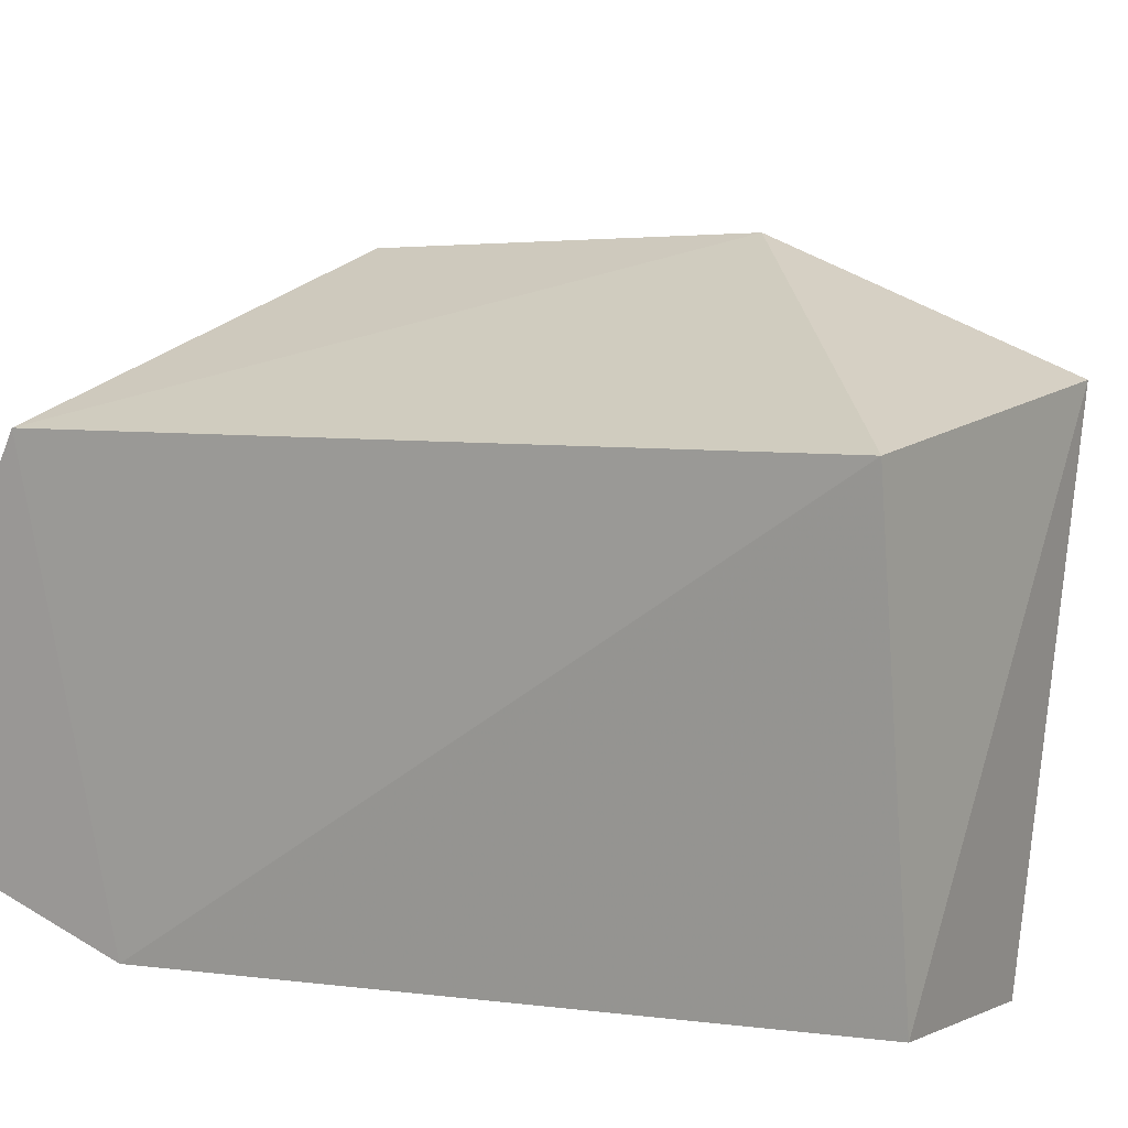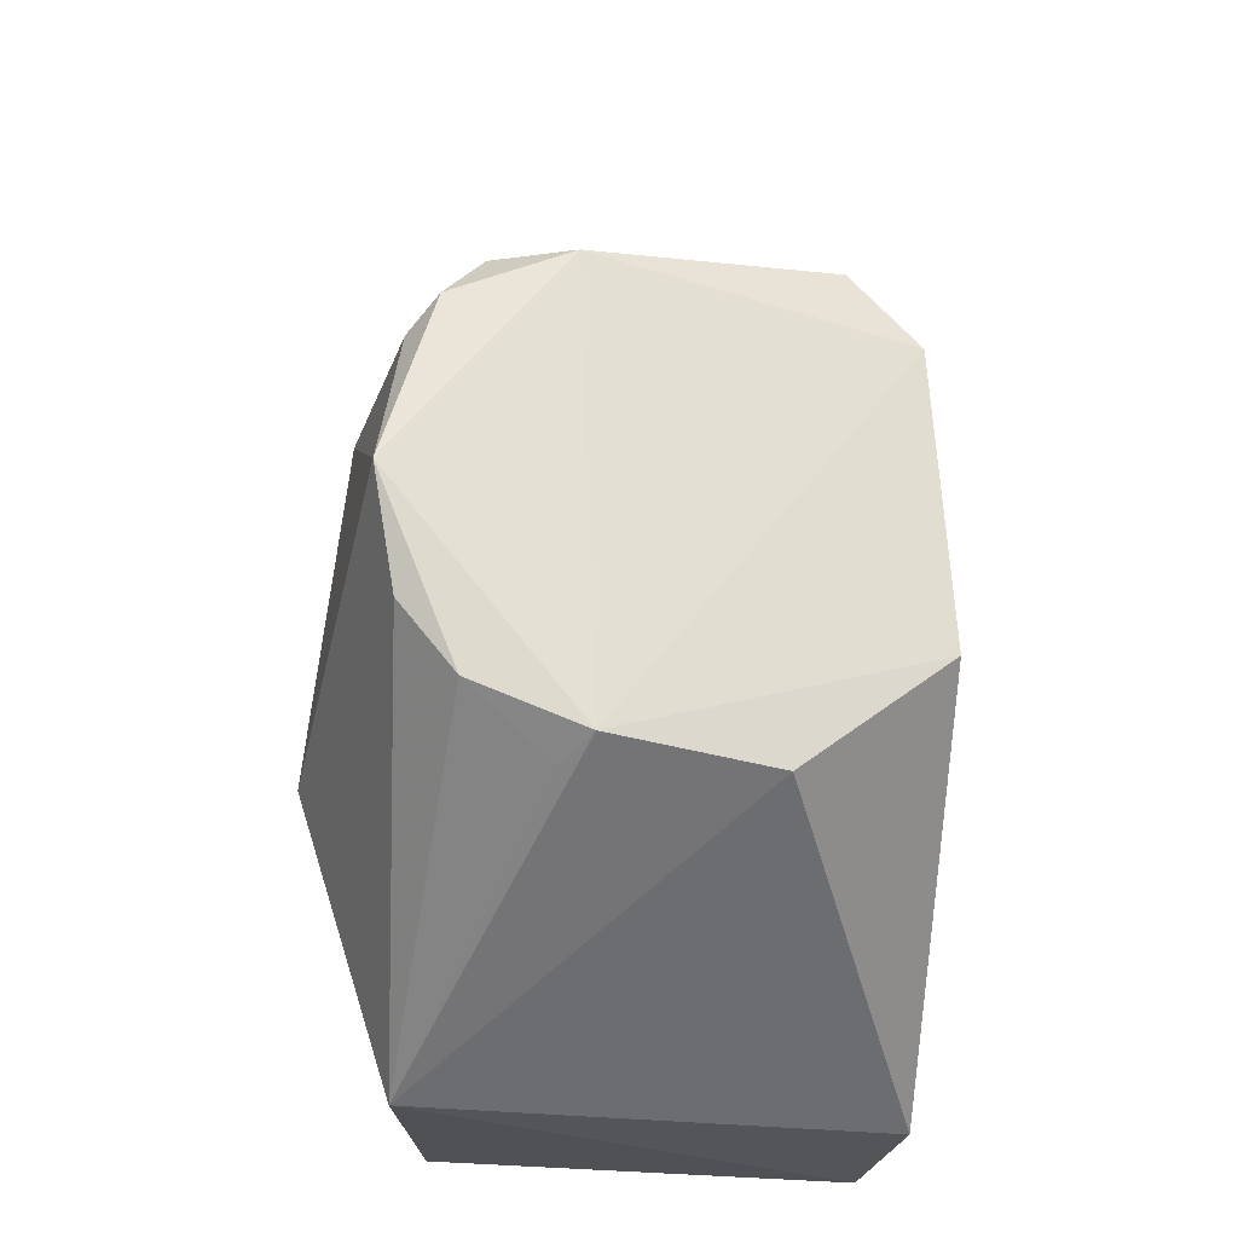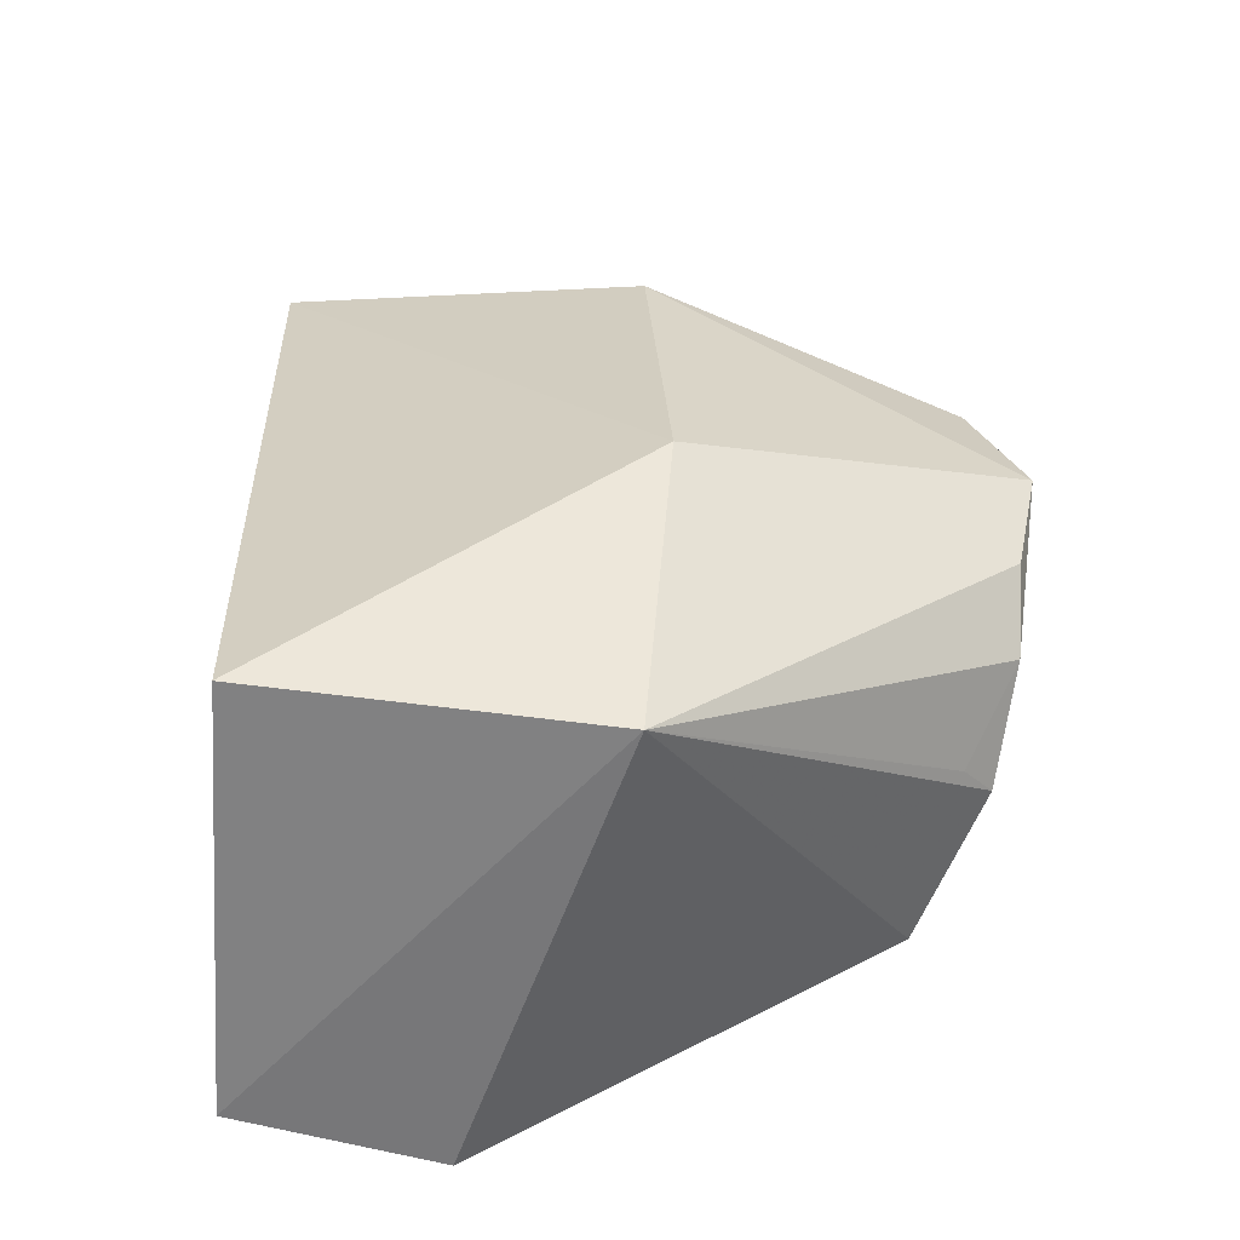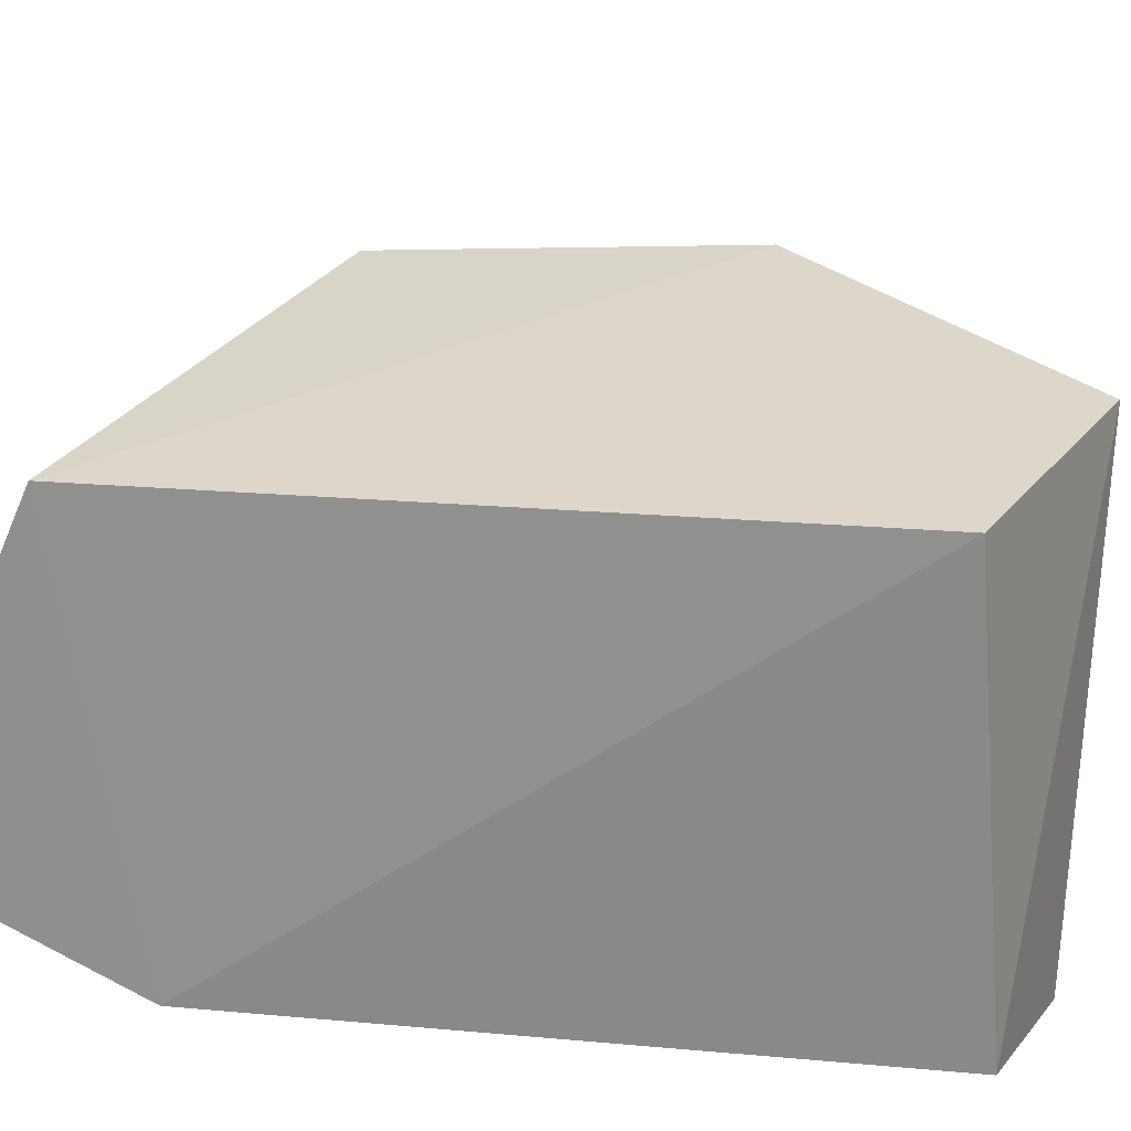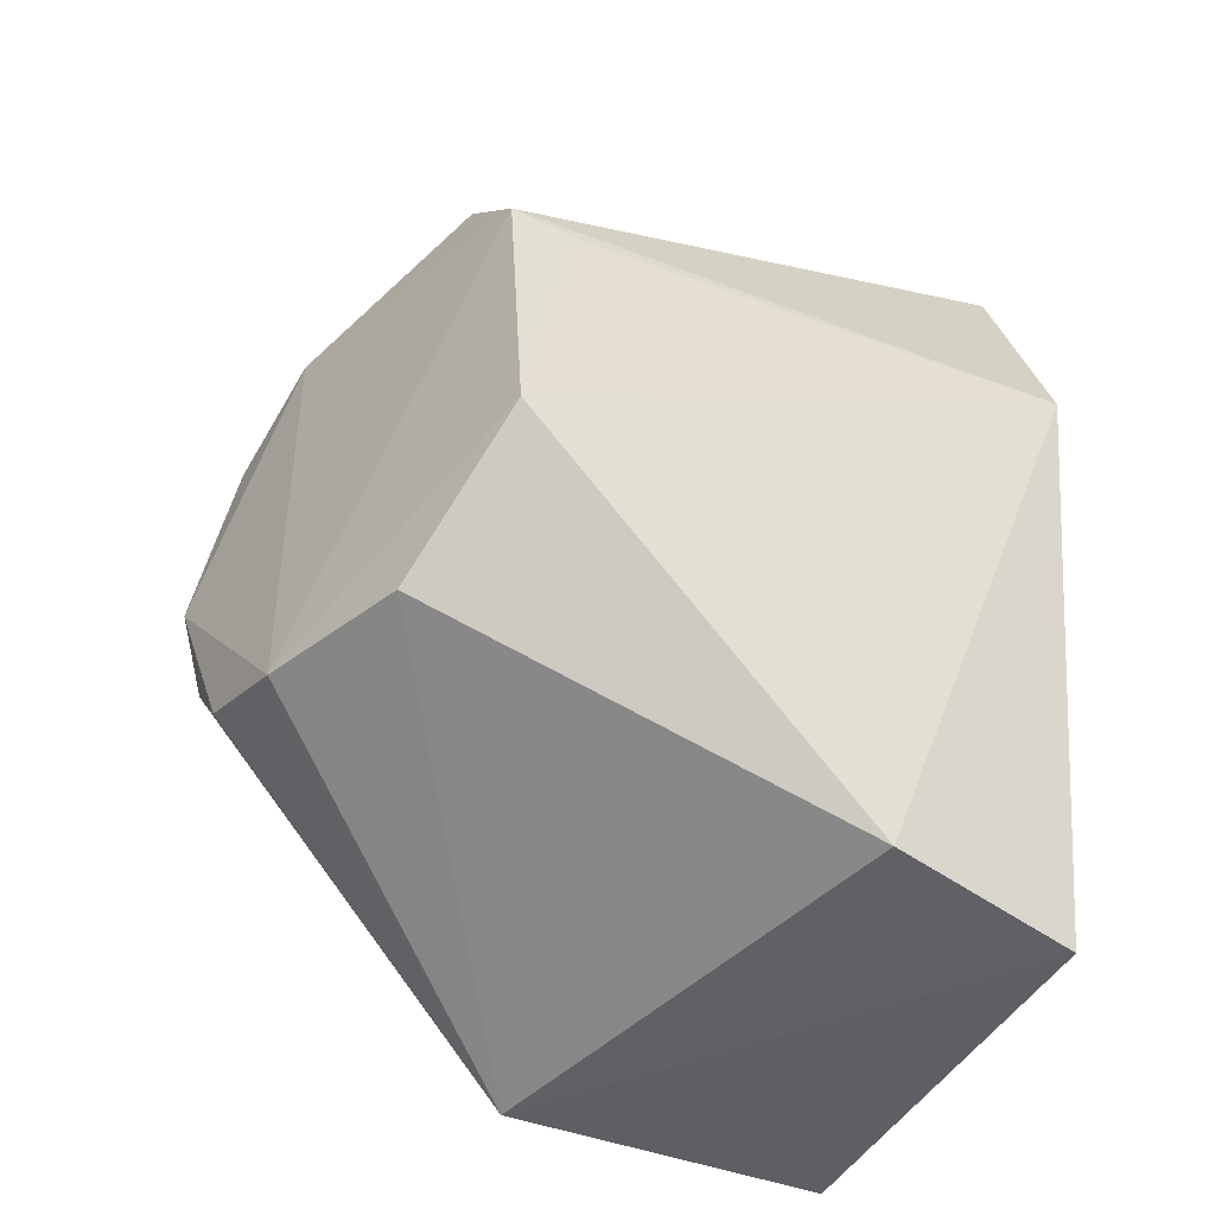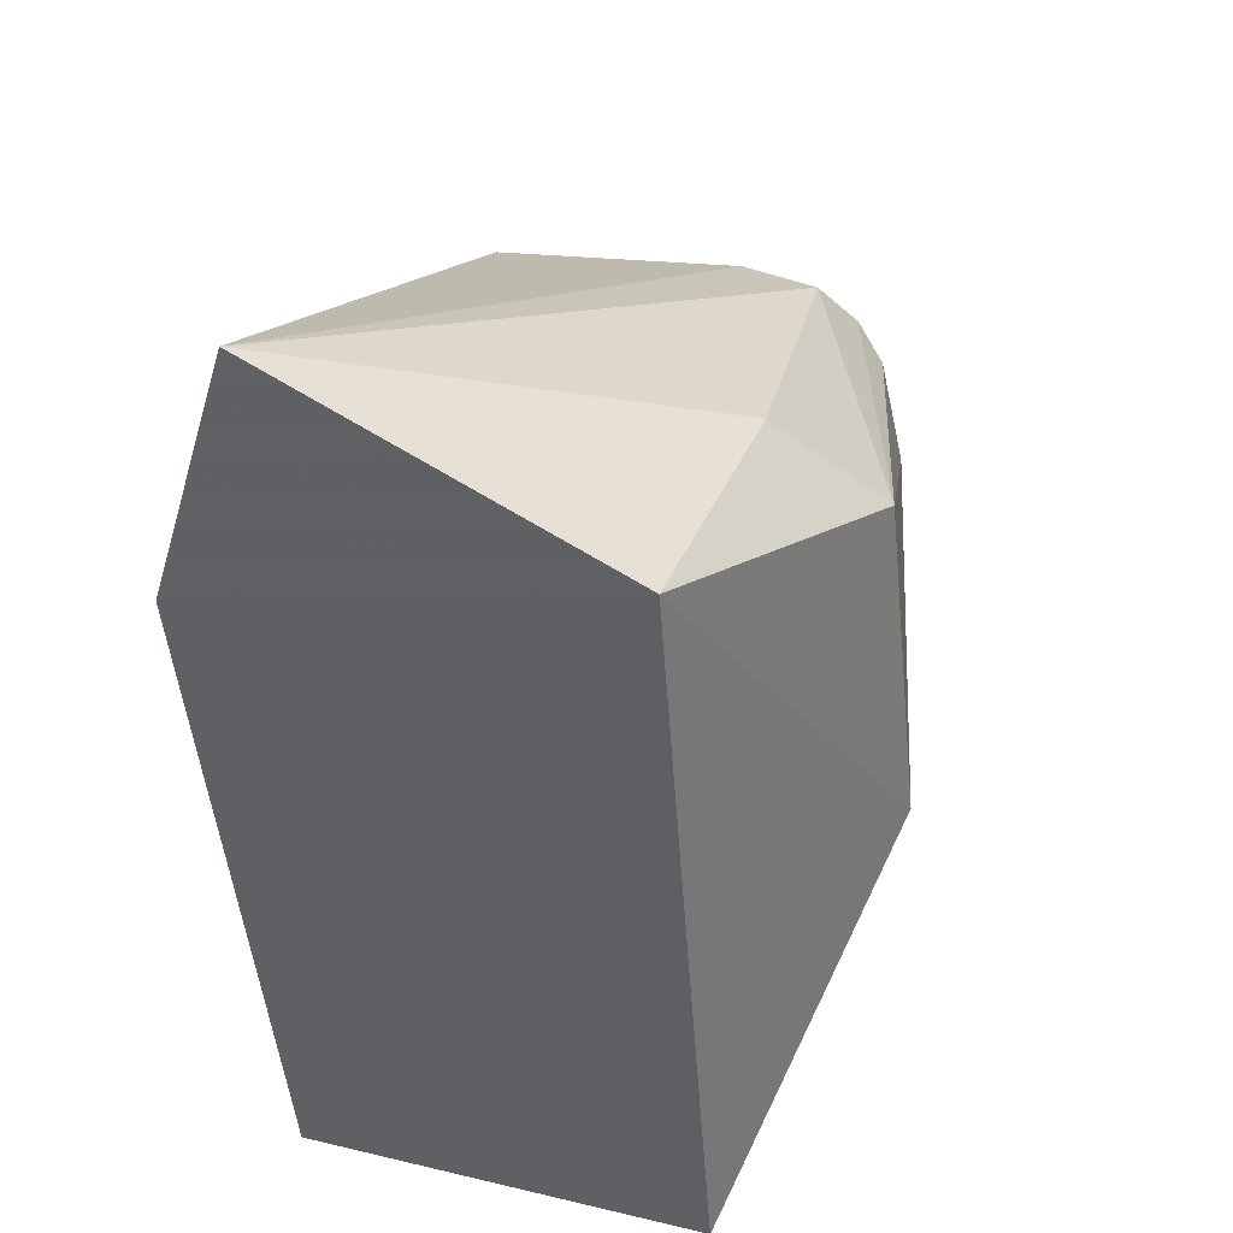
<metadata>
{"format":"obj","ext":"obj","renderer":"f3d","projection":"perspective","resolution":1024,"background":"white","views":[{"elev":13.8,"azim":120.3,"up":"+Y"},{"elev":-23.7,"azim":-88.5,"up":"+Z"},{"elev":-57.0,"azim":174.4,"up":"+Z"},{"elev":20.5,"azim":111.9,"up":"+Y"},{"elev":-47.0,"azim":-28.0,"up":"+Z"},{"elev":37.3,"azim":108.0,"up":"+Z"}]}
</metadata>
<code>
v -0.03136 -0.1015 0.1989
v -0.03213 -0.1013 0.1982
v -0.04428 -0.1047 0.1482
v -0.05053 -0.07948 0.1483
v -0.05049 -0.07643 0.1835
v -0.03265 -0.07961 0.1496
v -0.06392 -0.1054 0.1816
v -0.03338 -0.1026 0.1481
v -0.03181 -0.08248 0.1901
v -0.05146 -0.07451 0.1639
v -0.03118 -0.1059 0.1848
v -0.06709 -0.08461 0.1848
v -0.06827 -0.08994 0.1605
v -0.06348 -0.1064 0.1658
v -0.06446 -0.1018 0.1854
v -0.07001 -0.07997 0.173
v -0.04766 -0.08221 0.1891
v -0.06552 -0.09852 0.1595
v -0.06007 -0.1056 0.1811
v -0.0682 -0.08909 0.1847
v -0.06749 -0.08091 0.1806
v -0.06882 -0.08099 0.1667
v -0.06883 -0.08267 0.1821
v -0.06884 -0.08397 0.1629
v -0.06656 -0.08824 0.1595
f 8 3 4
f 8 4 6
f 10 6 4
f 10 9 6
f 10 5 9
f 11 1 7
f 11 3 8
f 11 8 6
f 11 9 1
f 11 6 9
f 14 3 11
f 14 7 13
f 15 7 1
f 16 5 10
f 17 9 5
f 17 5 12
f 17 12 1
f 17 1 9
f 18 13 4
f 18 4 3
f 18 14 13
f 18 3 14
f 19 14 11
f 19 11 7
f 19 7 14
f 20 15 1
f 20 1 12
f 20 7 15
f 20 16 13
f 20 13 7
f 21 5 16
f 22 16 10
f 22 10 4
f 23 20 12
f 23 16 20
f 23 21 16
f 23 12 5
f 23 5 21
f 24 22 4
f 24 13 16
f 24 16 22
f 25 24 4
f 25 4 13
f 25 13 24

</code>
